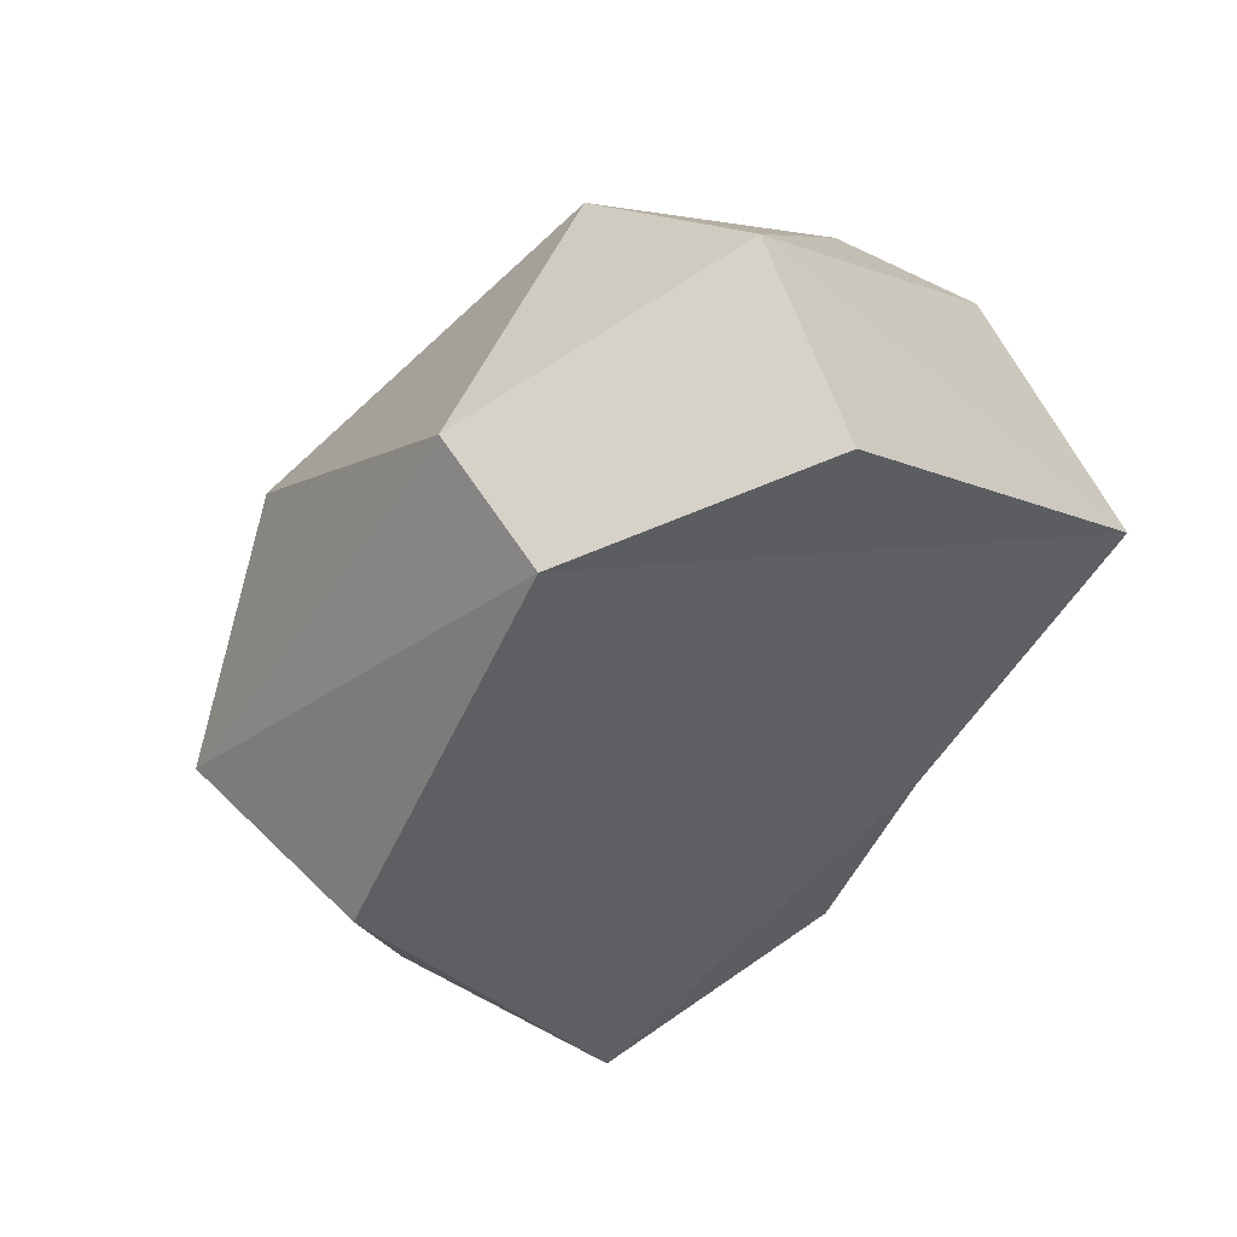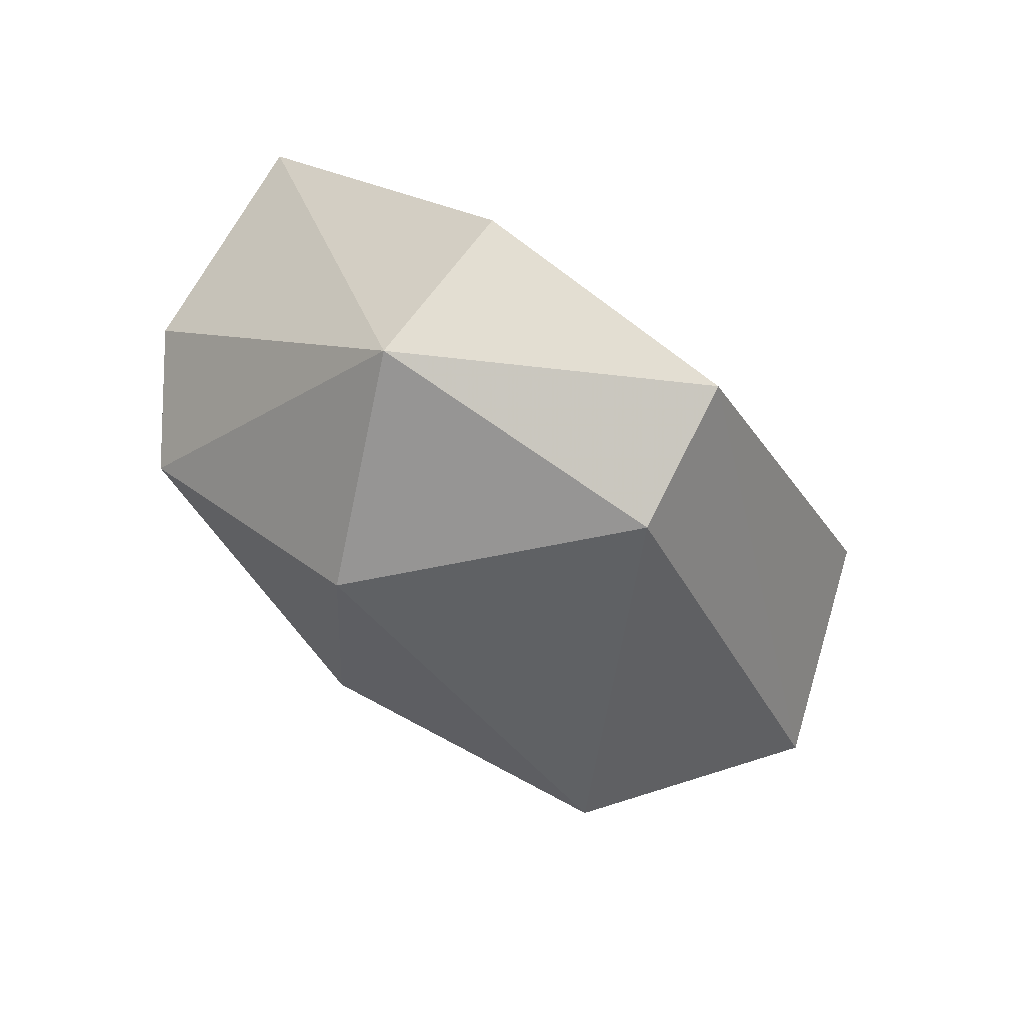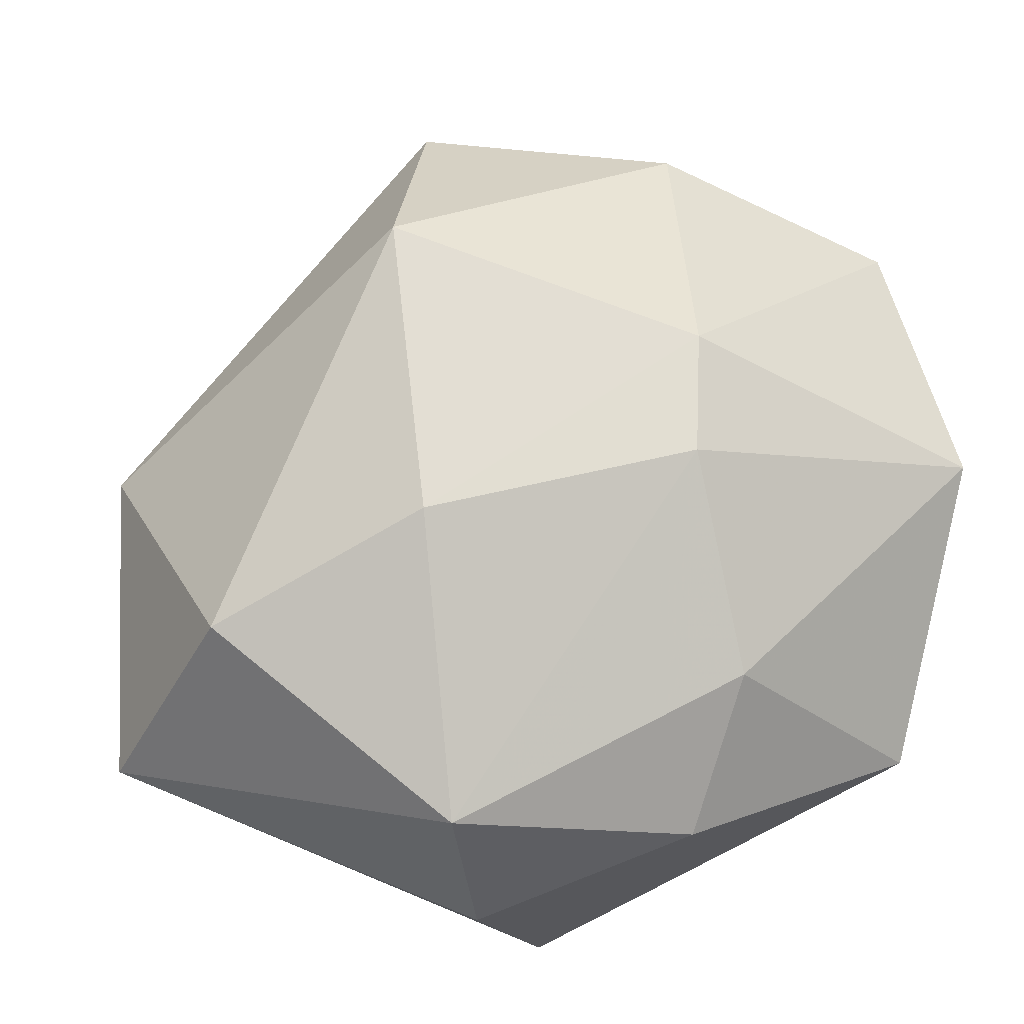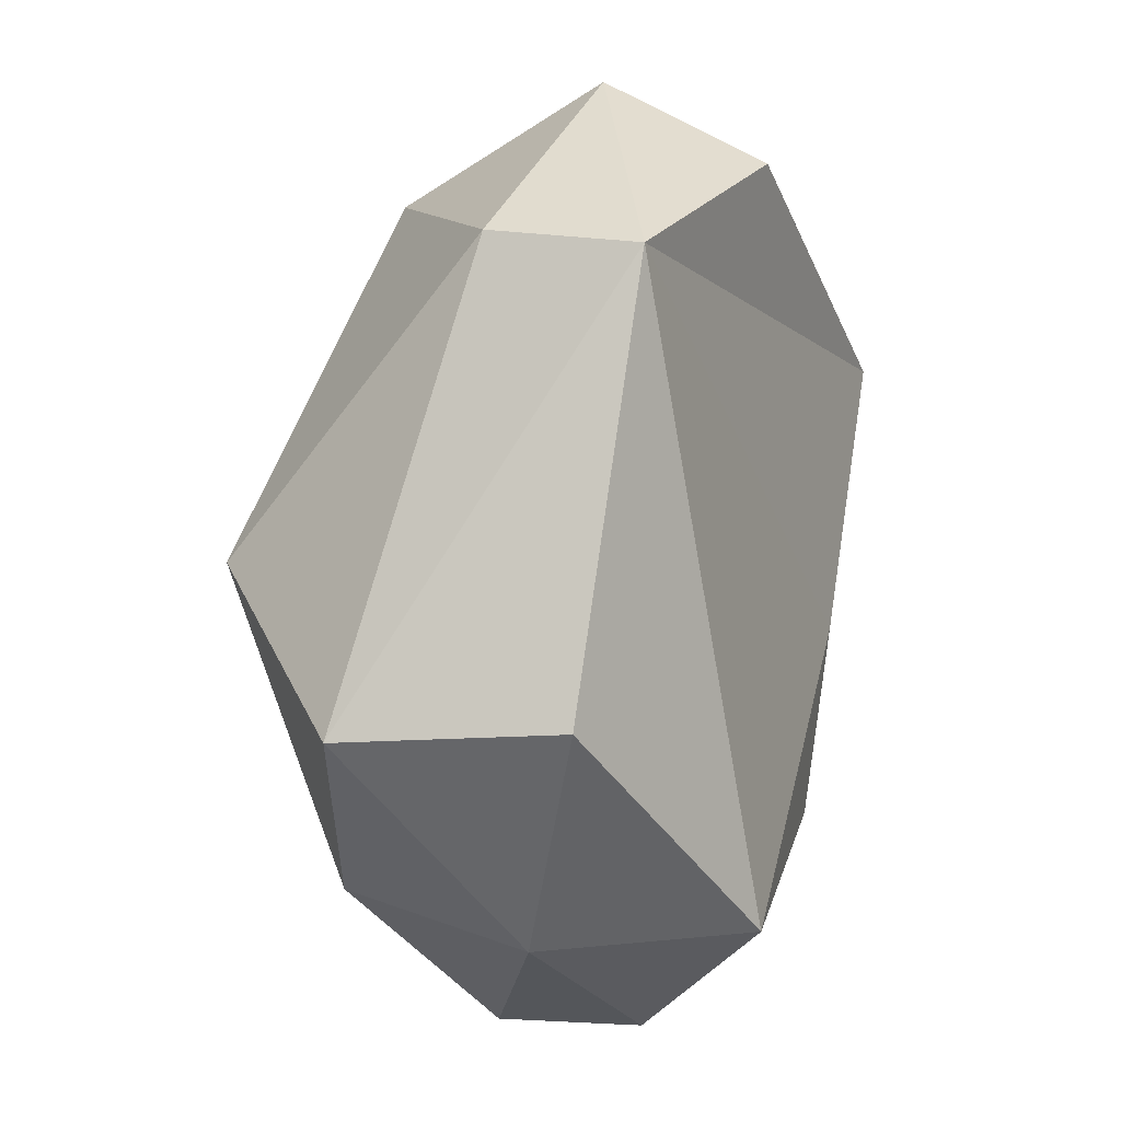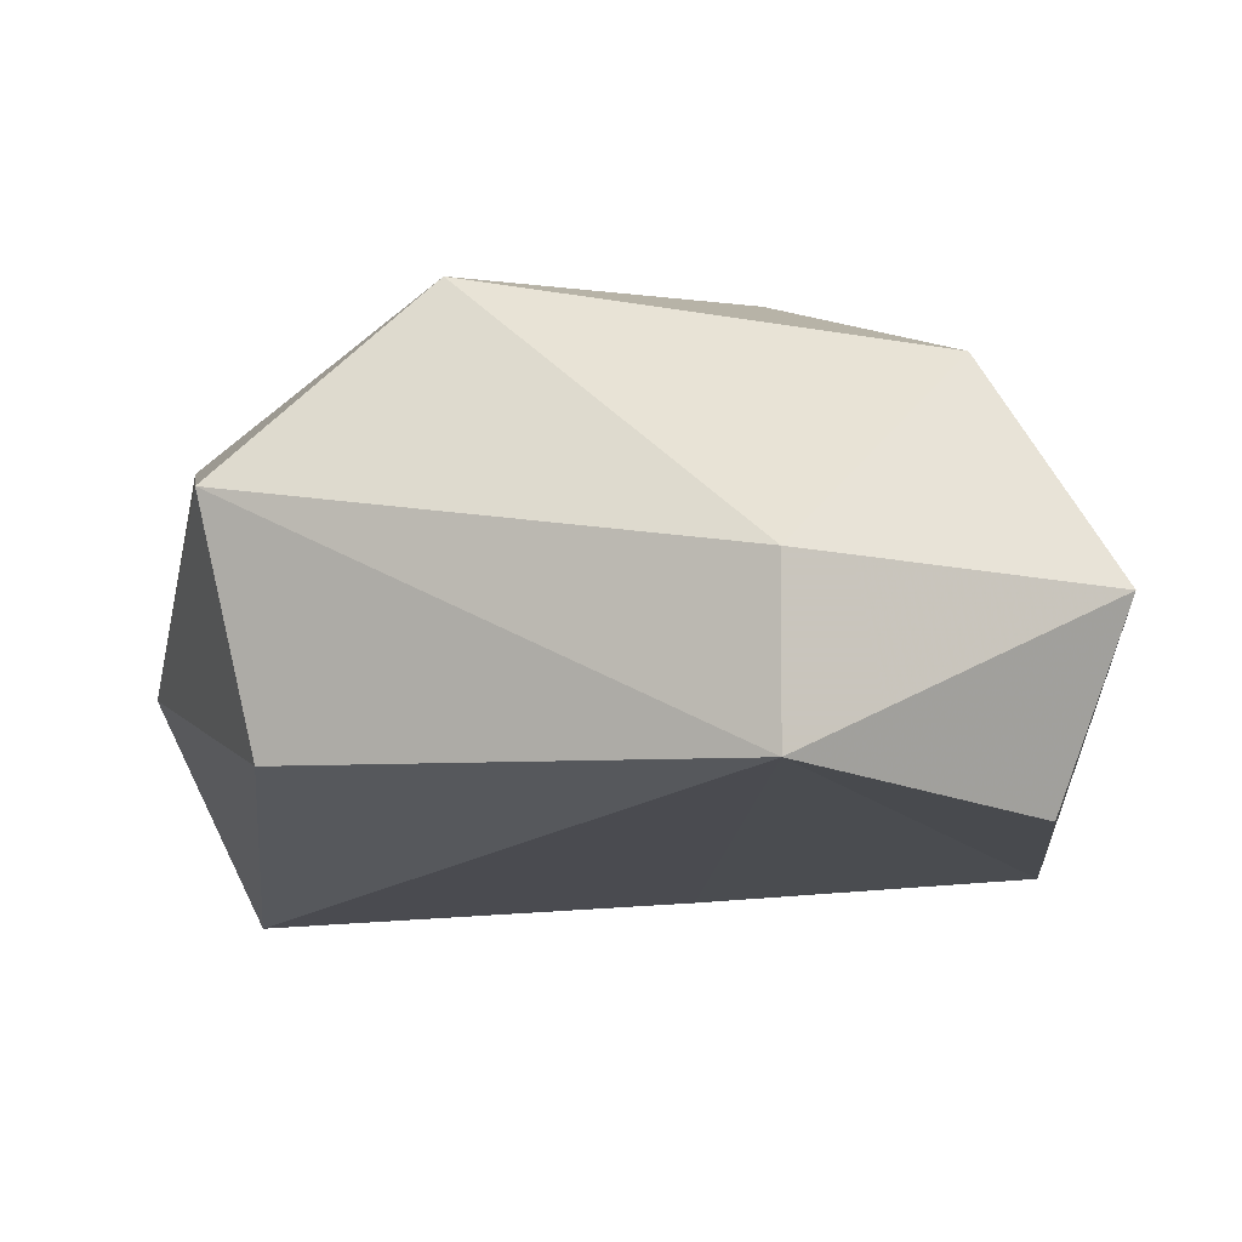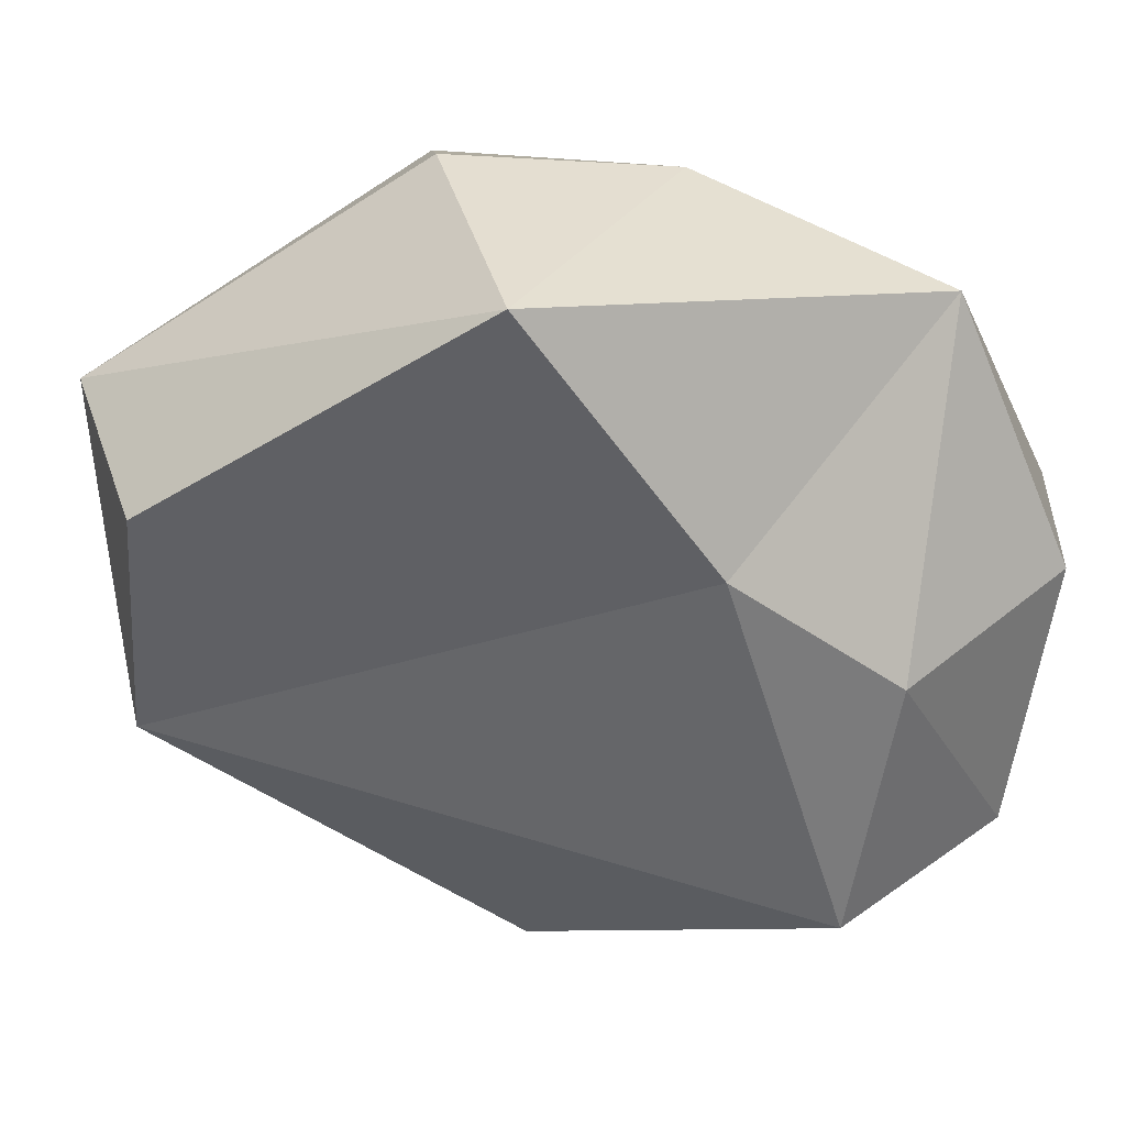
<metadata>
{"format":"obj","ext":"obj","renderer":"f3d","projection":"perspective","resolution":1024,"background":"white","views":[{"elev":57.9,"azim":-31.7,"up":"+Z"},{"elev":78.8,"azim":-153.2,"up":"+Z"},{"elev":68.6,"azim":70.5,"up":"+Y"},{"elev":20.6,"azim":-71.1,"up":"+Z"},{"elev":-4.9,"azim":-39.1,"up":"+Y"},{"elev":-53.9,"azim":80.6,"up":"+Y"}]}
</metadata>
<code>
v -0.12 -0.06 -0.11
v -0.11 0 0.19
v 0.04 -0.05 -0.03
v 0.14 -0.04 0.07
v -0.17 0.03 -0.11
v -0.2 0 0.01
v -0.22 0.1 0
v -0.11 0.07 0.19
v 0.02 0.06 0.23
v -0 0.15 0.17
v 0.11 0.13 0.1
v -0.01 0.18 0.07
v -0 0.17 -0.05
v -0.05 0.17 -0.07
v 0.02 0.09 -0.18
v -0.1 0.07 -0.19
v 0.02 0.02 -0.18
v -0.1 0 -0.18
v -0 -0.05 -0.11
v 0.13 0.04 -0.11
v 0.14 0.09 0
v 0.14 0.07 0.1
v 0.01 -0.02 0.2
v 0.09 0.13 -0.04
v -0.14 0.18 0.04
v -0.16 0.12 -0.1
o Node 0
f 3 2 1
f 4 2 3
f 4 4 3
f 1 4 4
f 1 1 4
f 5 1 1
f 6 5 1
f 7 5 6
f 2 7 6
f 8 7 2
f 9 8 2
f 10 8 9
f 11 10 9
f 12 10 11
f 13 12 11
f 14 12 13
f 15 14 13
f 16 14 15
f 17 16 15
f 16 16 17
f 18 16 17
f 5 16 18
f 18 5 18
f 1 5 18
f 19 1 18
f 3 1 19
f 20 3 19
f 4 3 20
f 21 4 20
f 22 4 21
f 11 22 21
f 22 22 11
f 9 22 11
f 4 22 9
f 23 4 9
f 2 4 23
f 9 2 23
f 9 2 9
f 18 9 9
f 18 9 18
f 17 18 18
f 19 18 17
f 17 19 17
f 20 19 17
f 15 20 17
f 24 20 15
f 13 24 15
f 24 24 13
f 11 24 13
f 24 24 11
f 21 24 11
f 20 24 21
f 20 20 21
f 10 20 20
f 10 10 20
f 8 10 10
f 25 8 10
f 7 8 25
f 26 7 25
f 5 7 26
f 26 5 26
f 16 5 26
f 26 16 26
f 14 16 26
f 25 14 26
f 12 14 25
f 10 12 25
f 10 12 10
f 6 10 10
f 6 10 6
f 1 6 6
f 2 6 1

</code>
